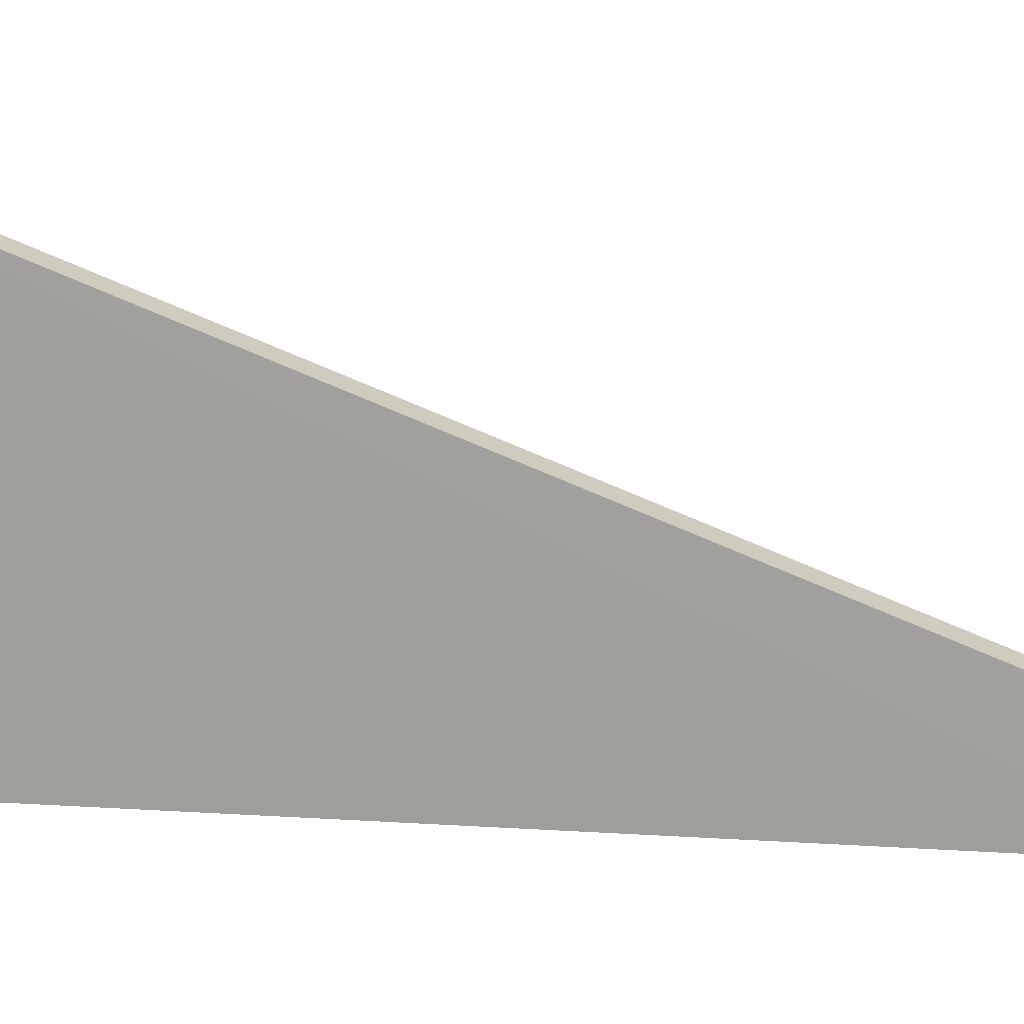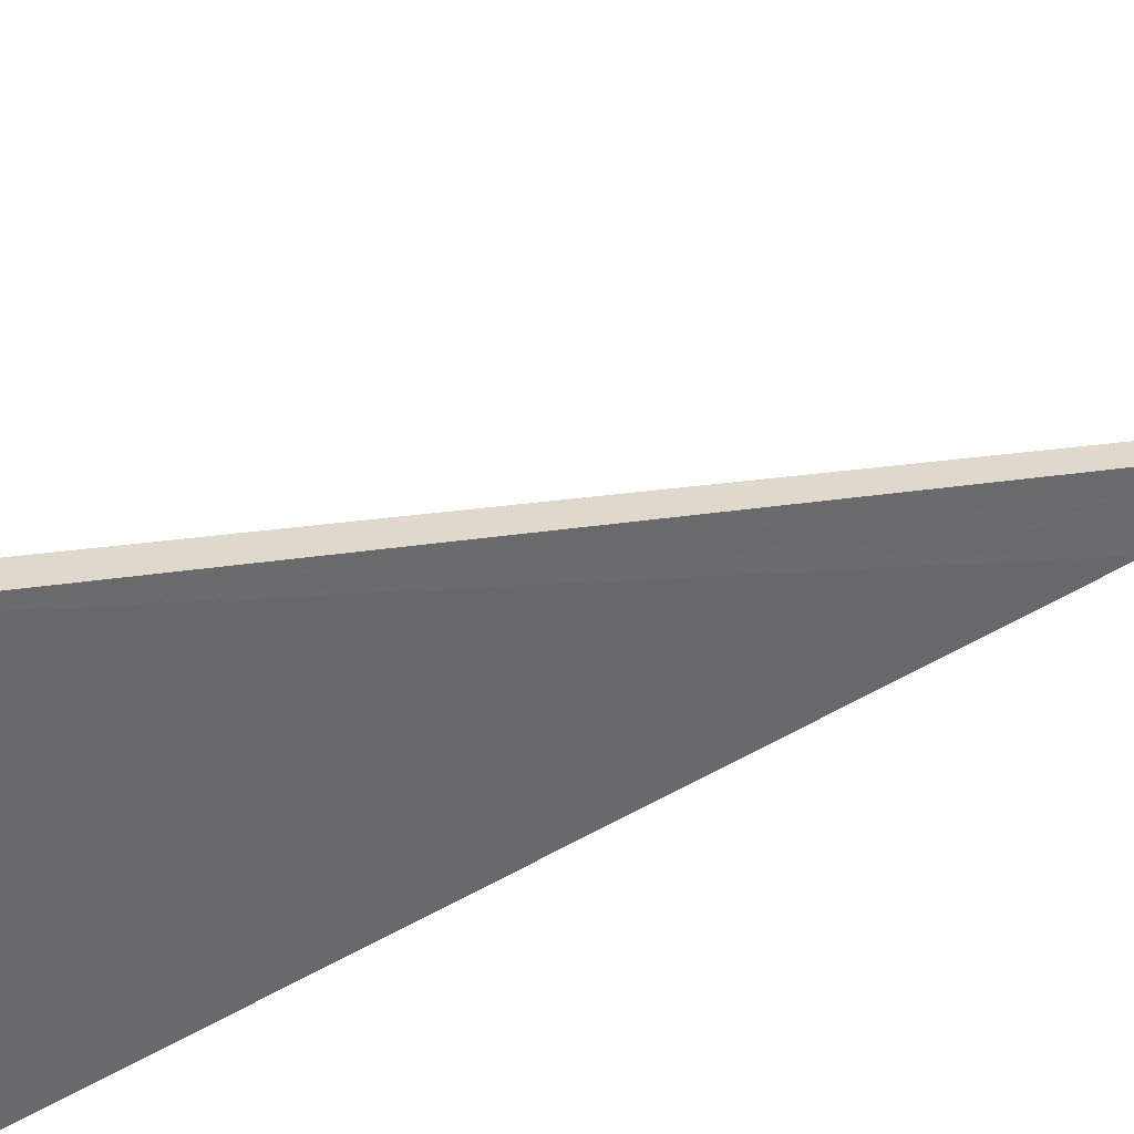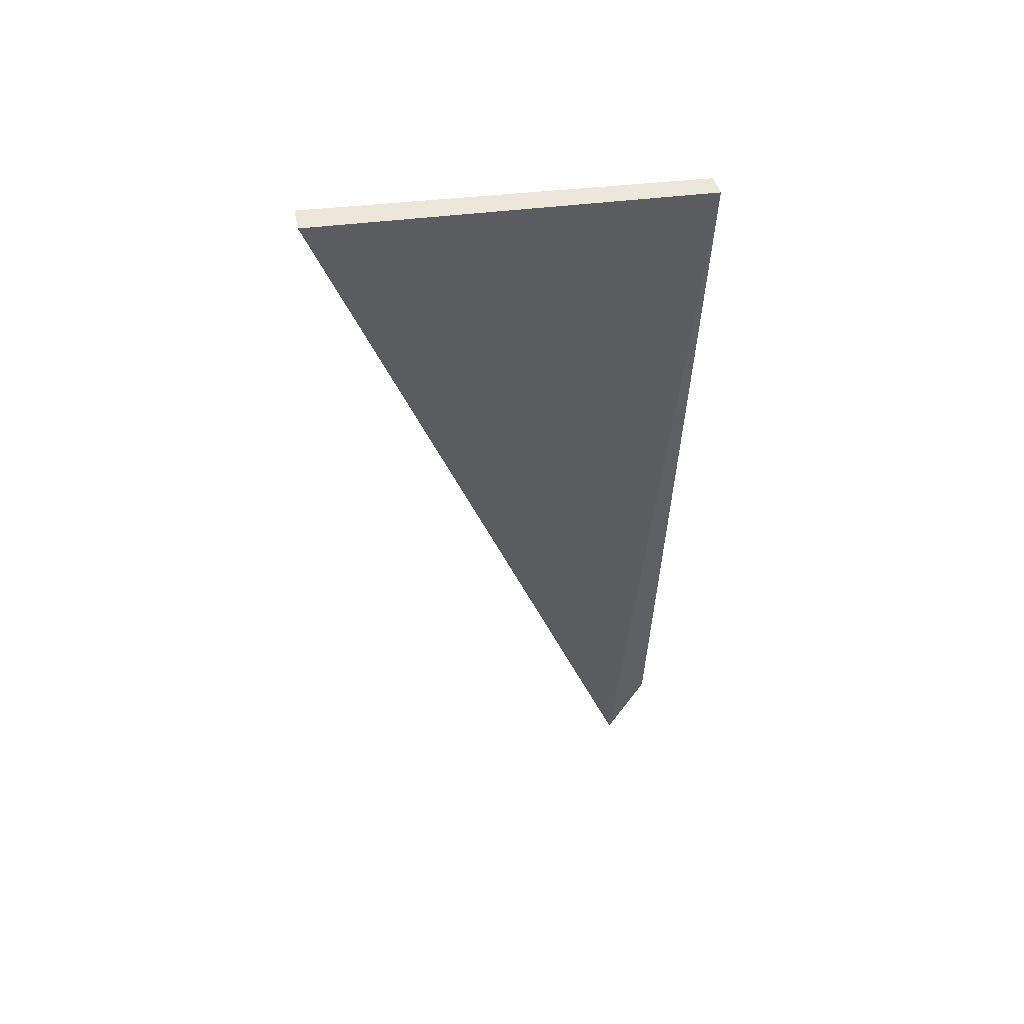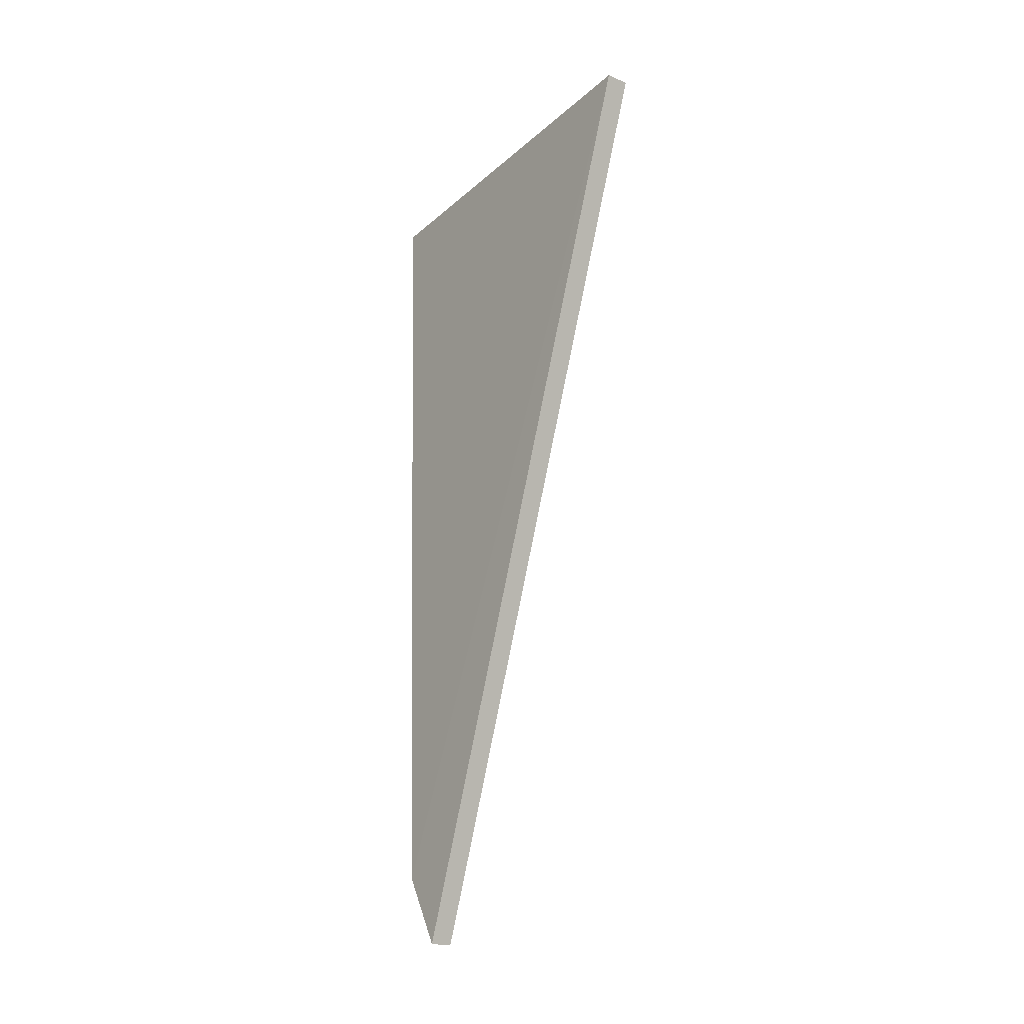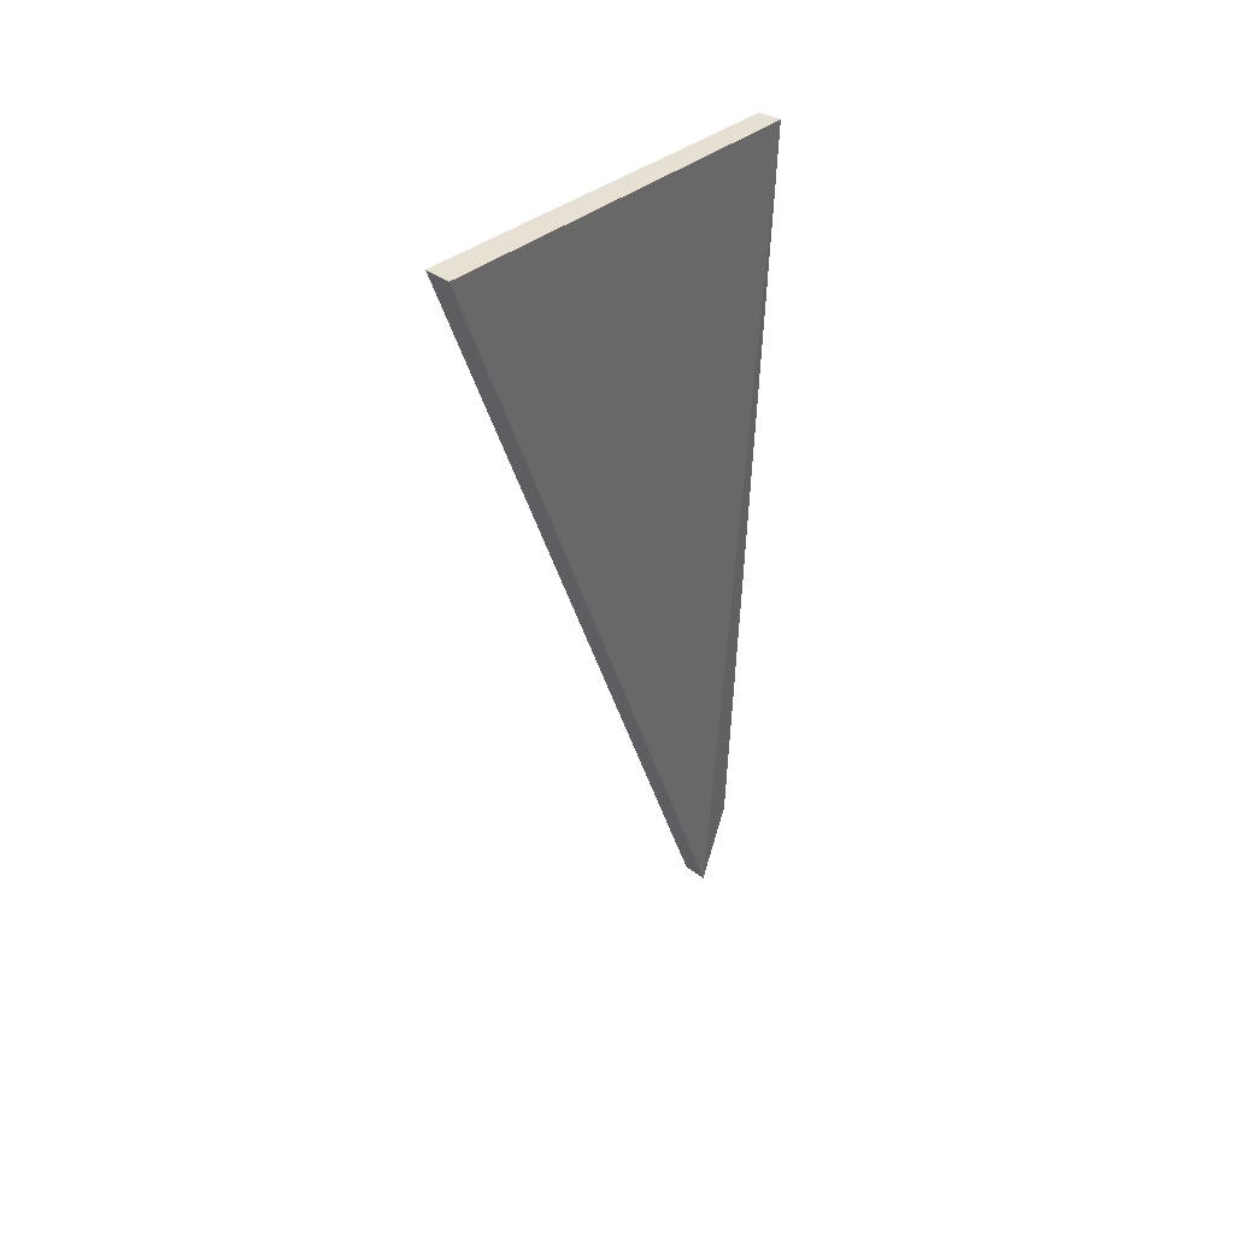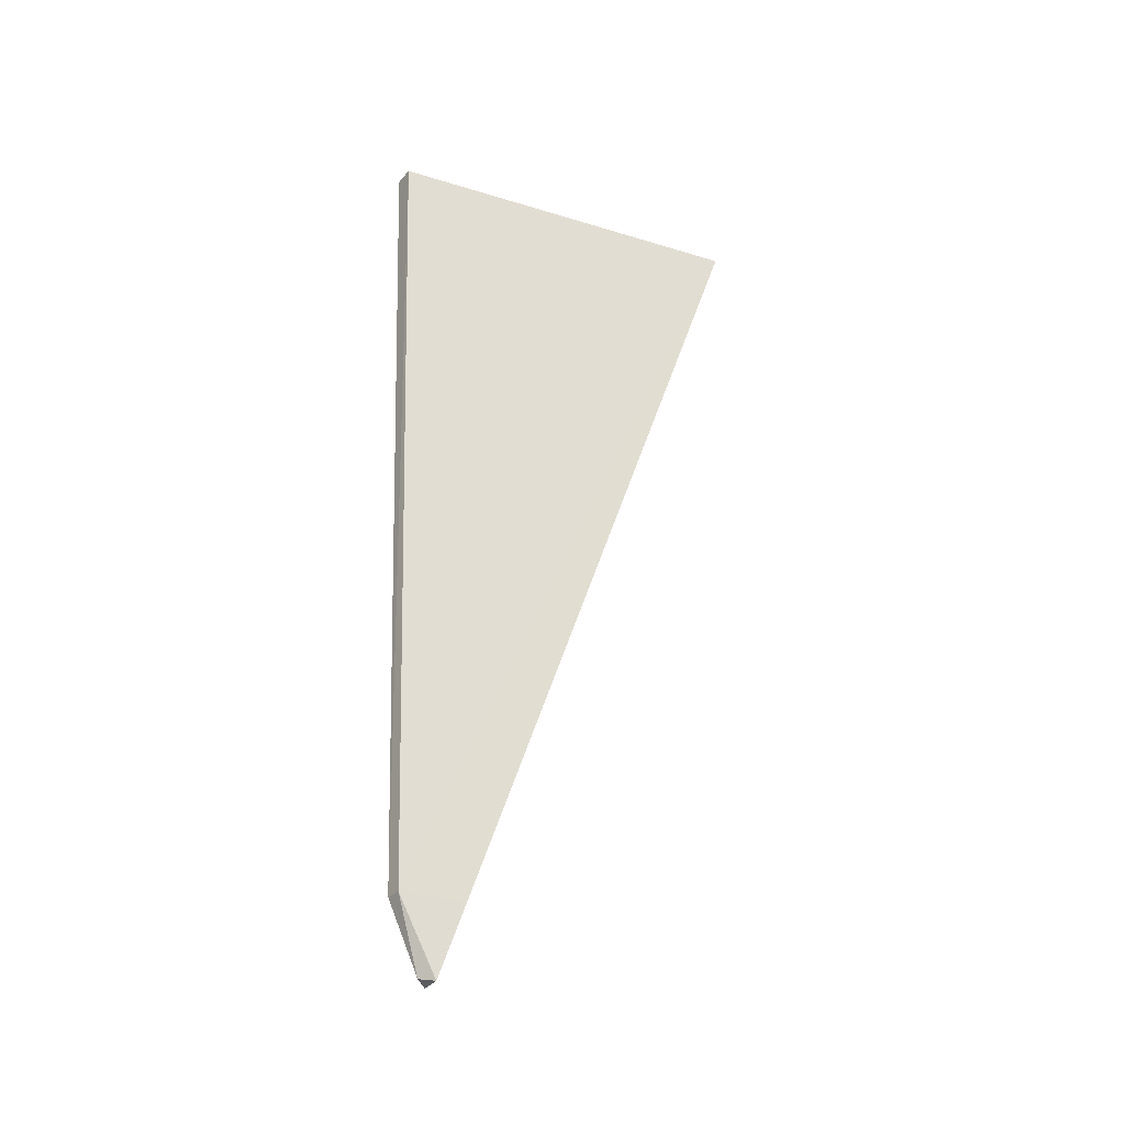
<metadata>
{"format":"obj","ext":"obj","renderer":"f3d","projection":"perspective","resolution":1024,"background":"white","views":[{"elev":15.9,"azim":-77.2,"up":"+Z"},{"elev":41.2,"azim":-123.6,"up":"+Z"},{"elev":50.4,"azim":78.5,"up":"+Y"},{"elev":-20.4,"azim":-36.6,"up":"+Y"},{"elev":41.2,"azim":41.6,"up":"+Y"},{"elev":-30.5,"azim":-118.1,"up":"+Y"}]}
</metadata>
<code>
v 0.002112 -0.4998 -0.1617
v 6.95e-06 -0.4992 -0.1639
v 0.00143 -0.3426 -0.1738
v -0.002175 -0.3376 -0.1041
v -0.002112 -0.4998 -0.1617
v 0.002175 -0.3376 -0.1041
v 0.0007047 -0.4868 -0.1691
v -0.002138 -0.4864 -0.1569
v 0.002138 -0.4864 -0.1569
v -0.002384 -0.3426 -0.1735
v -0.002339 -0.4867 -0.1687
f 5 2 1
f 6 3 4
f 7 1 2
f 7 3 1
f 8 5 1
f 8 6 4
f 9 1 3
f 9 3 6
f 9 8 1
f 9 6 8
f 10 3 7
f 10 4 3
f 11 7 2
f 11 2 5
f 11 10 7
f 11 5 8
f 11 8 4
f 11 4 10

</code>
